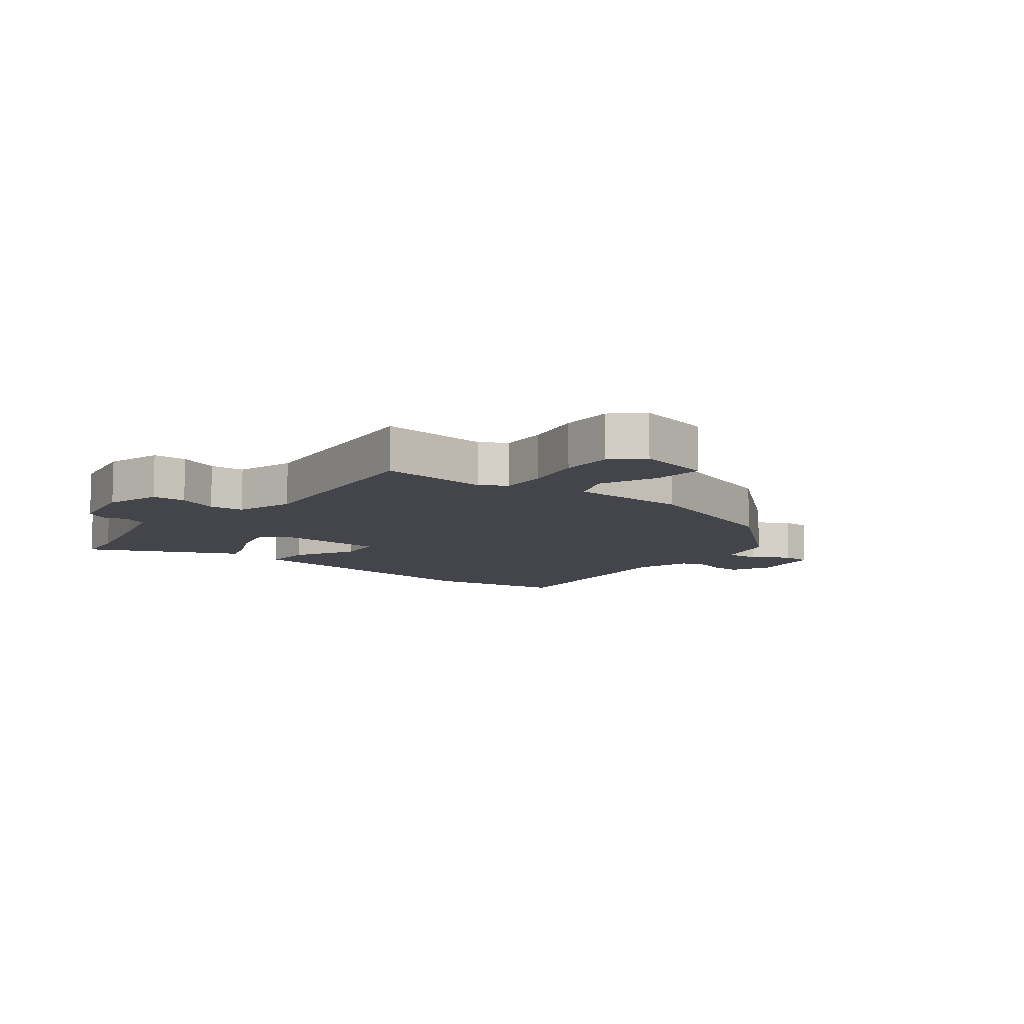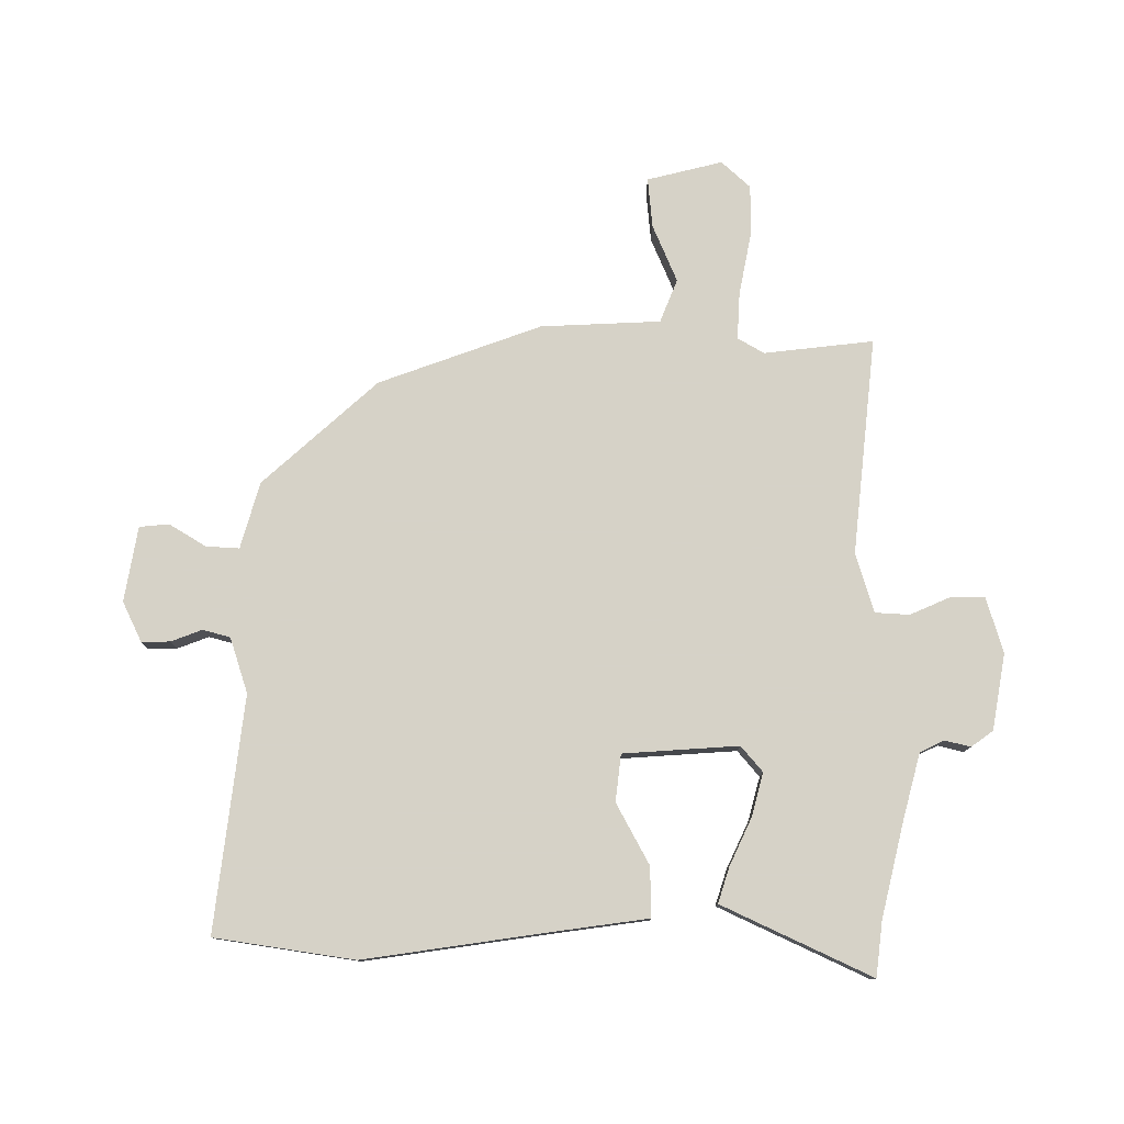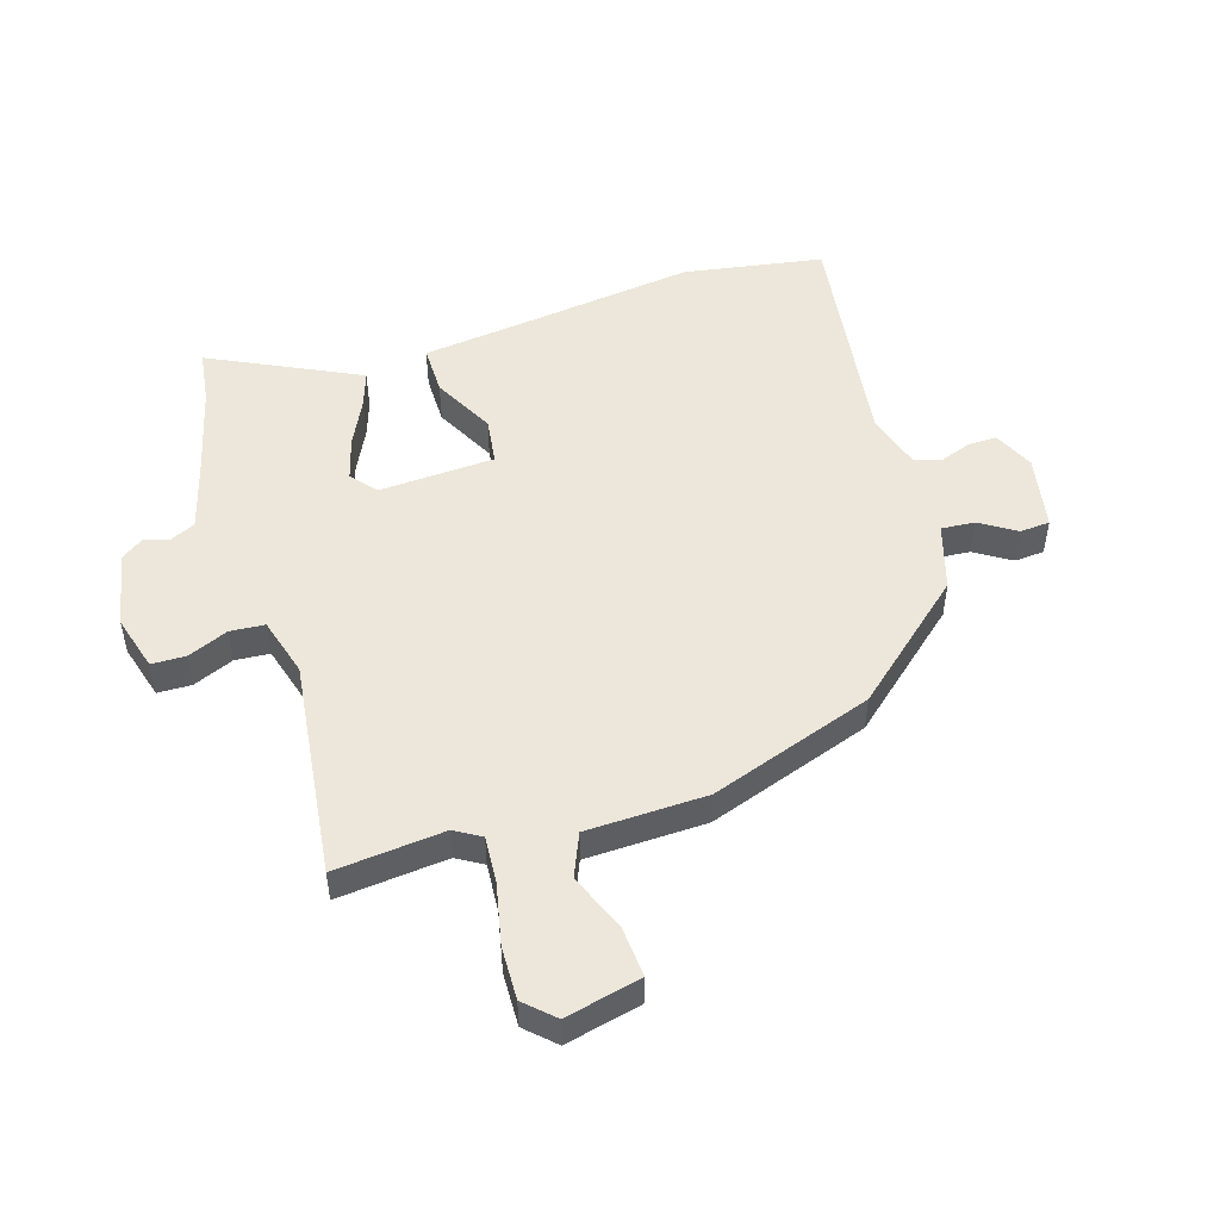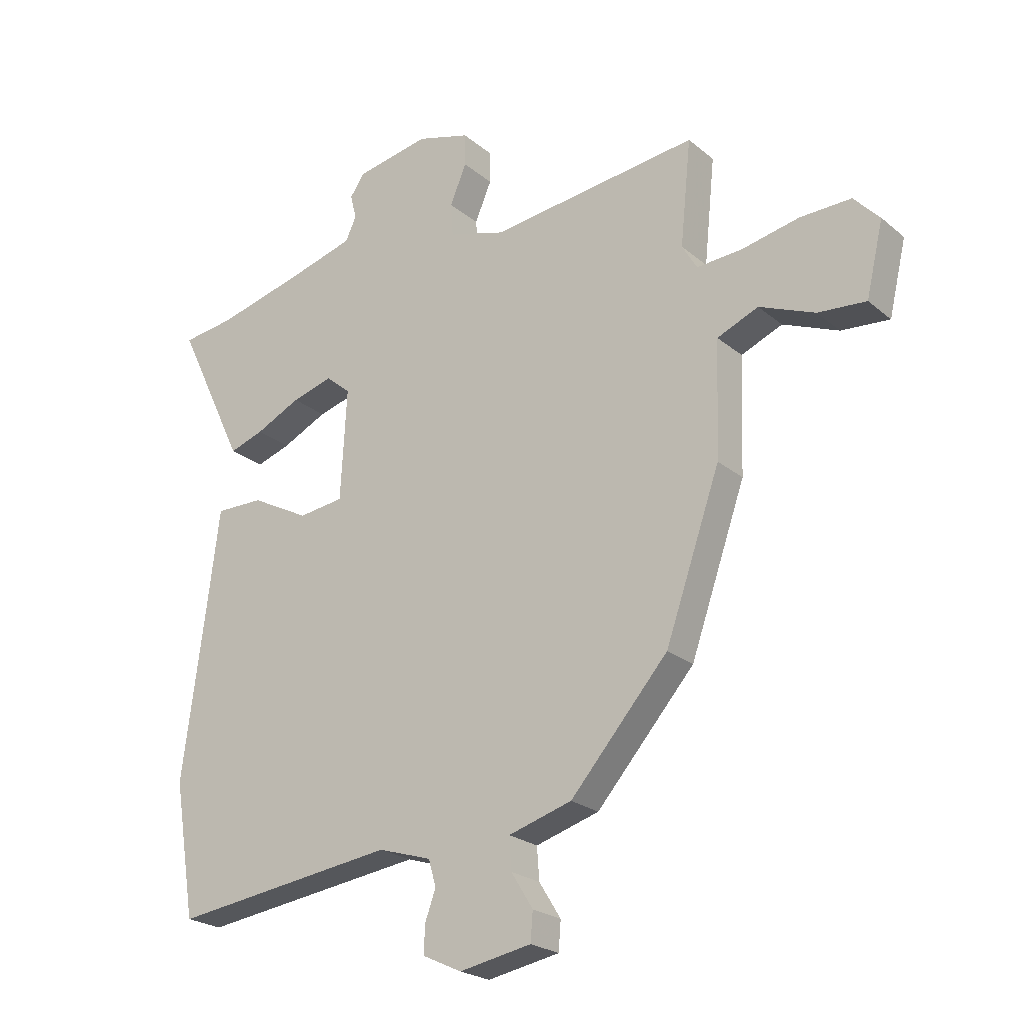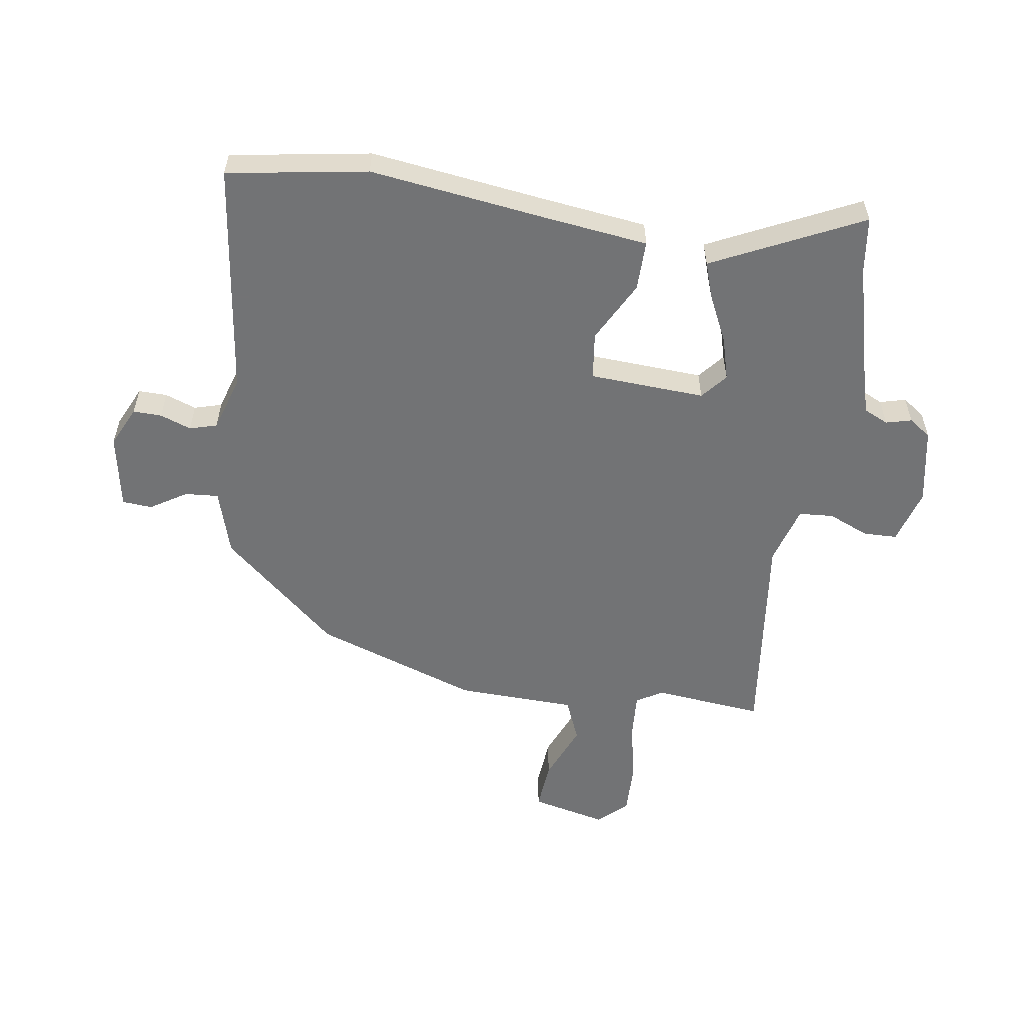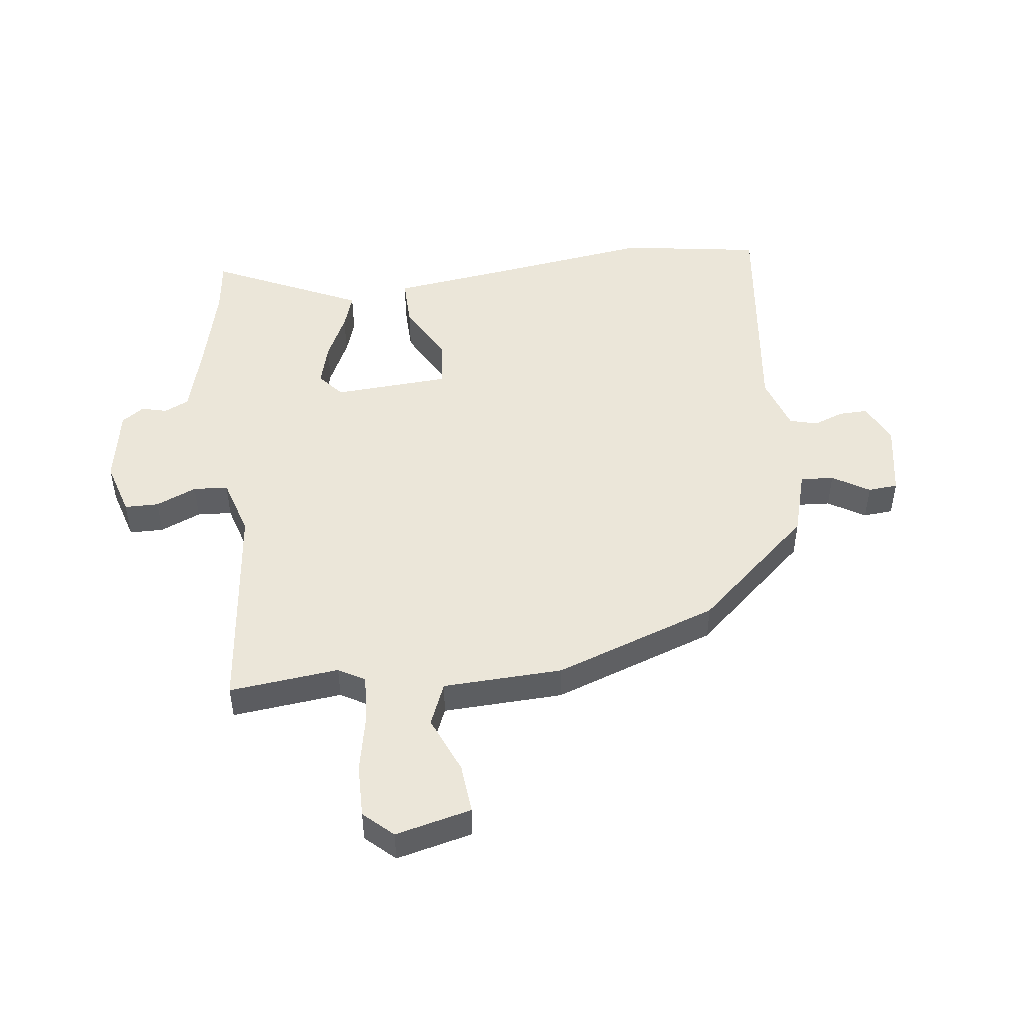
<metadata>
{"format":"obj","ext":"obj","renderer":"f3d","projection":"perspective","resolution":1024,"background":"white","views":[{"elev":-9.2,"azim":51.9,"up":"+Y"},{"elev":78.5,"azim":-90.5,"up":"+Y"},{"elev":50.3,"azim":73.0,"up":"+Y"},{"elev":-23.1,"azim":36.1,"up":"+Z"},{"elev":-55.9,"azim":-98.5,"up":"+Y"},{"elev":48.2,"azim":82.5,"up":"+Y"}]}
</metadata>
<code>
v -0.489 0.07 -0.57
v -0.527 0.07 -0.335
v -0.487 0.07 -0.038
v -0.465 0.07 0.135
v -0.381 0.07 0.134
v -0.279 0.07 0.08
v -0.2 0.07 0.09
v -0.189 0.07 0.284
v -0.232 0.07 0.32
v -0.304 0.07 0.3
v -0.383 0.07 0.262
v -0.443 0.07 0.242
v -0.46 0.07 0.277
v -0.563 0.07 0.492
v -0.472 0.07 0.504
v -0.317 0.07 0.543
v -0.202 0.07 0.575
v -0.183 0.07 0.616
v -0.194 0.07 0.659
v -0.168 0.07 0.696
v -0.04 0.07 0.72
v 0.053 0.07 0.693
v 0.054 0.07 0.636
v 0.025 0.07 0.568
v 0.029 0.07 0.51
v 0.128 0.07 0.481
v 0.493 0.07 0.524
v 0.474 0.07 0.34
v 0.5 0.07 0.296
v 0.579 0.07 0.301
v 0.68 0.07 0.322
v 0.769 0.07 0.324
v 0.814 0.07 0.276
v 0.784 0.07 0.149
v 0.7 0.07 0.156
v 0.603 0.07 0.196
v 0.531 0.07 0.166
v 0.524 0.07 -0.035
v 0.428 0.07 -0.309
v 0.257 0.07 -0.503
v 0.146 0.07 -0.536
v 0.15 0.07 -0.592
v 0.188 0.07 -0.653
v 0.184 0.07 -0.703
v 0.058 0.07 -0.726
v -0.01 0.07 -0.694
v -0.009 0.07 -0.646
v 0.01 0.07 -0.594
v -0.003 0.07 -0.548
v -0.096 0.07 -0.519
v -0.489 0 -0.57
v -0.527 0 -0.335
v -0.487 0 -0.038
v -0.465 0 0.135
v -0.381 0 0.134
v -0.279 0 0.08
v -0.2 0 0.09
v -0.189 0 0.284
v -0.232 0 0.32
v -0.304 0 0.3
v -0.383 0 0.262
v -0.443 0 0.242
v -0.46 0 0.277
v -0.563 0 0.492
v -0.472 0 0.504
v -0.317 0 0.543
v -0.202 0 0.575
v -0.183 0 0.616
v -0.194 0 0.659
v -0.168 0 0.696
v -0.04 0 0.72
v 0.053 0 0.693
v 0.054 0 0.636
v 0.025 0 0.568
v 0.029 0 0.51
v 0.128 0 0.481
v 0.493 0 0.524
v 0.474 0 0.34
v 0.5 0 0.296
v 0.579 0 0.301
v 0.68 0 0.322
v 0.769 0 0.324
v 0.814 0 0.276
v 0.784 0 0.149
v 0.7 0 0.156
v 0.603 0 0.196
v 0.531 0 0.166
v 0.524 0 -0.035
v 0.428 0 -0.309
v 0.257 0 -0.503
v 0.146 0 -0.536
v 0.15 0 -0.592
v 0.188 0 -0.653
v 0.184 0 -0.703
v 0.058 0 -0.726
v -0.01 0 -0.694
v -0.009 0 -0.646
v 0.01 0 -0.594
v -0.003 0 -0.548
v -0.096 0 -0.519
f 46 47 48
f 45 46 48
f 44 45 48
f 43 44 48
f 42 43 48
f 41 42 48 49
f 41 49 50
f 40 41 50
f 39 40 50
f 38 39 50
f 37 38 50
f 34 35 36
f 33 34 36
f 32 33 36
f 31 32 36
f 30 31 36
f 29 30 36 37
f 1 2 3
f 50 1 3
f 37 50 3
f 29 37 3
f 28 29 3
f 22 23 24
f 21 22 24
f 20 21 24
f 19 20 24
f 18 19 24
f 17 18 24 25
f 16 17 25 26
f 13 14 15
f 12 13 15
f 11 12 15
f 10 11 15
f 15 16 26
f 10 15 26
f 9 10 26
f 3 4 5 6
f 3 6 7
f 28 3 7
f 26 27 28
f 9 26 28
f 8 9 28
f 7 8 28
f 98 97 96
f 98 96 95
f 98 95 94
f 98 94 93
f 98 93 92
f 99 98 92 91
f 100 99 91
f 100 91 90
f 100 90 89
f 100 89 88
f 100 88 87
f 86 85 84
f 86 84 83
f 86 83 82
f 86 82 81
f 86 81 80
f 87 86 80 79
f 53 52 51
f 53 51 100
f 53 100 87
f 53 87 79
f 53 79 78
f 74 73 72
f 74 72 71
f 74 71 70
f 74 70 69
f 74 69 68
f 75 74 68 67
f 76 75 67 66
f 65 64 63
f 65 63 62
f 65 62 61
f 65 61 60
f 76 66 65
f 76 65 60
f 76 60 59
f 56 55 54 53
f 57 56 53
f 57 53 78
f 78 77 76
f 78 76 59
f 78 59 58
f 78 58 57
f 1 51 52 2
f 2 52 53 3
f 3 53 54 4
f 4 54 55 5
f 5 55 56 6
f 6 56 57 7
f 7 57 58 8
f 8 58 59 9
f 9 59 60 10
f 10 60 61 11
f 11 61 62 12
f 12 62 63 13
f 13 63 64 14
f 14 64 65 15
f 15 65 66 16
f 16 66 67 17
f 17 67 68 18
f 18 68 69 19
f 19 69 70 20
f 20 70 71 21
f 21 71 72 22
f 22 72 73 23
f 23 73 74 24
f 24 74 75 25
f 25 75 76 26
f 26 76 77 27
f 27 77 78 28
f 28 78 79 29
f 29 79 80 30
f 30 80 81 31
f 31 81 82 32
f 32 82 83 33
f 33 83 84 34
f 34 84 85 35
f 35 85 86 36
f 36 86 87 37
f 37 87 88 38
f 38 88 89 39
f 39 89 90 40
f 40 90 91 41
f 41 91 92 42
f 42 92 93 43
f 43 93 94 44
f 44 94 95 45
f 45 95 96 46
f 46 96 97 47
f 47 97 98 48
f 48 98 99 49
f 49 99 100 50
f 50 100 51 1

</code>
